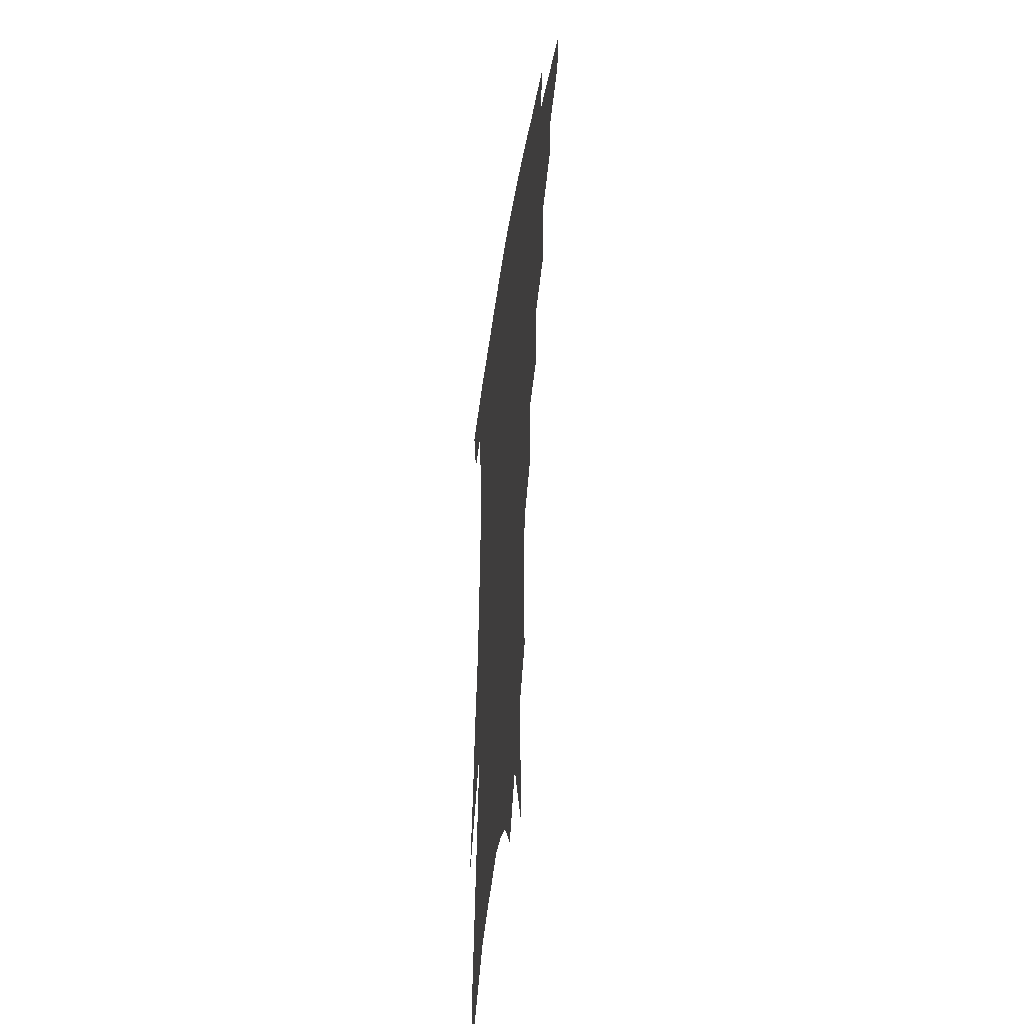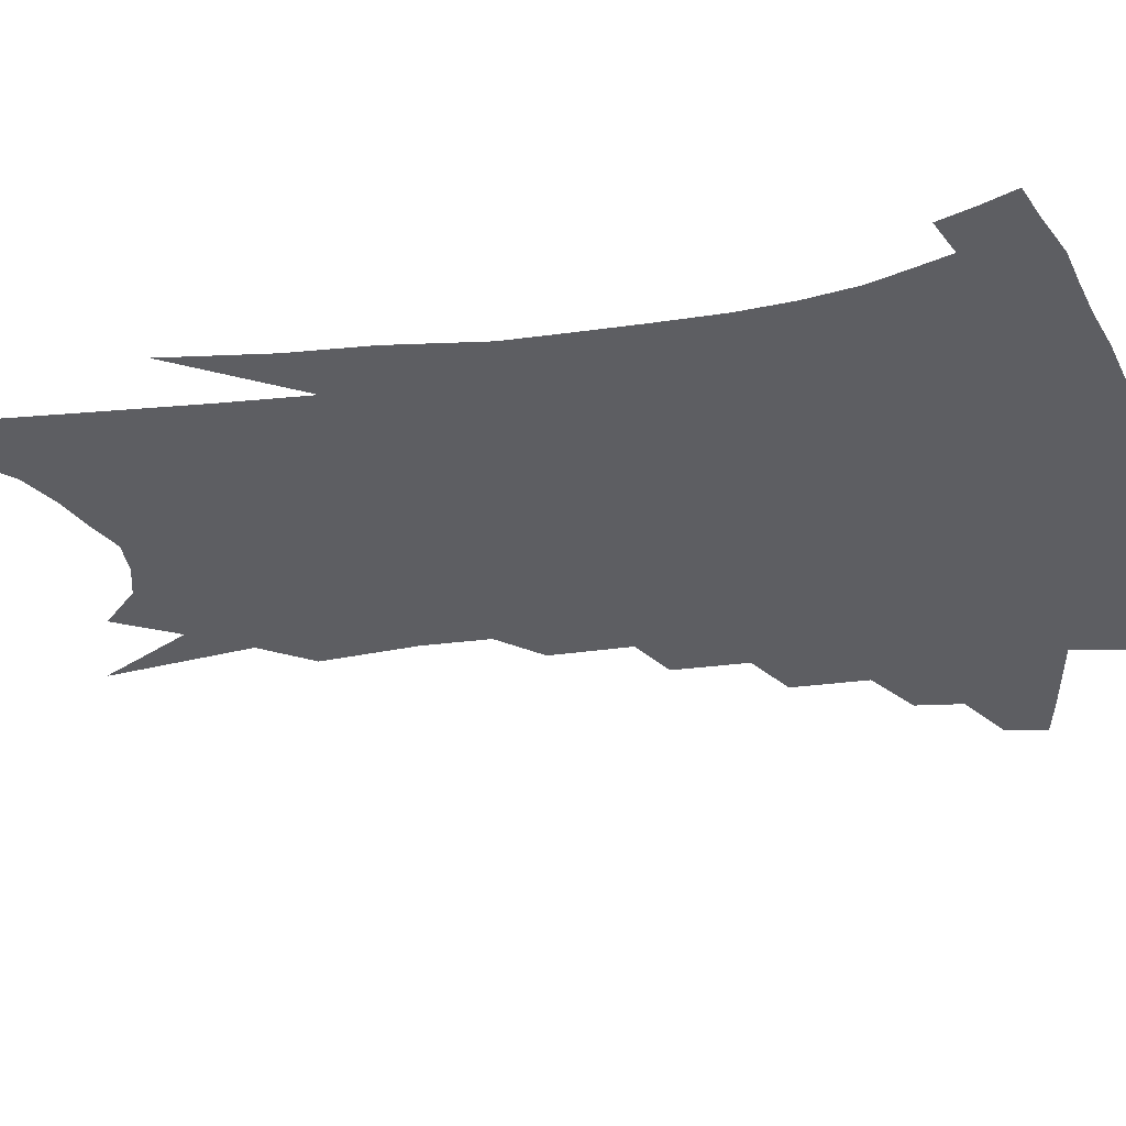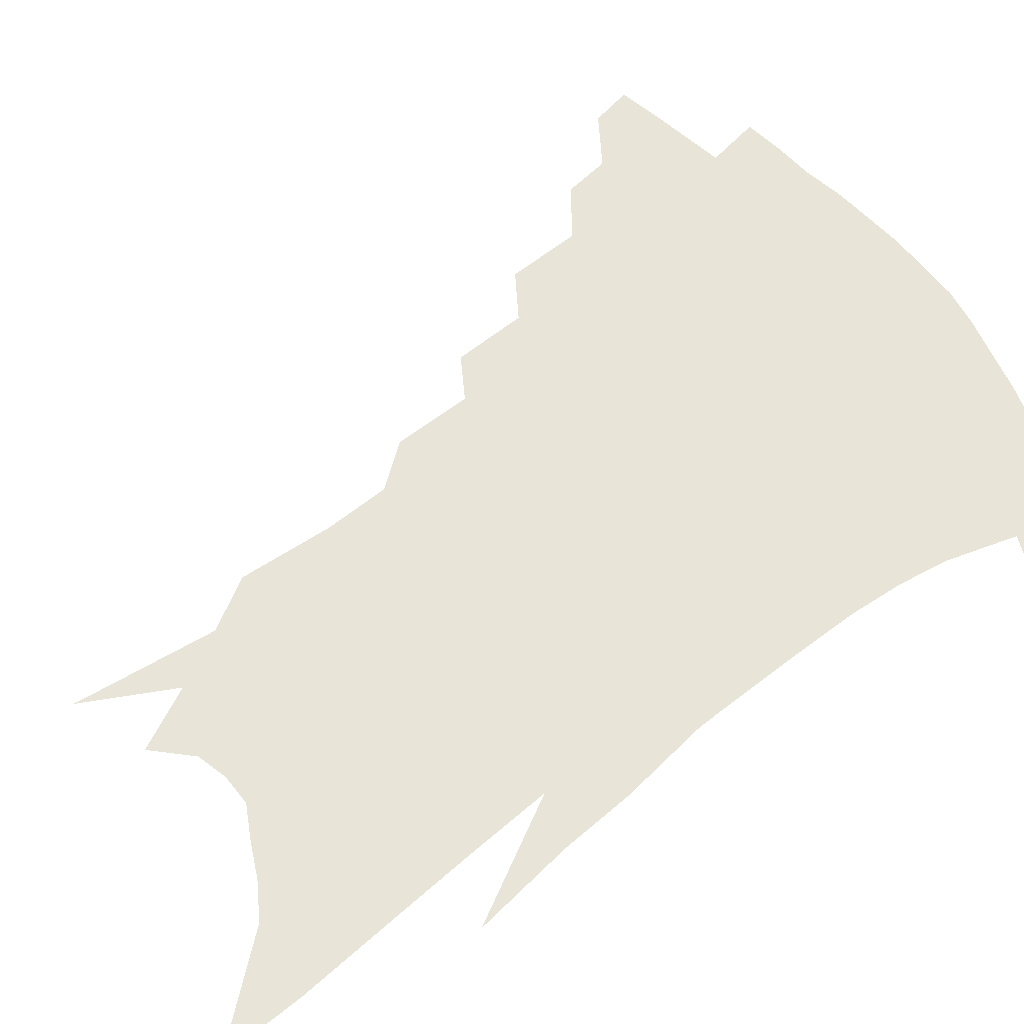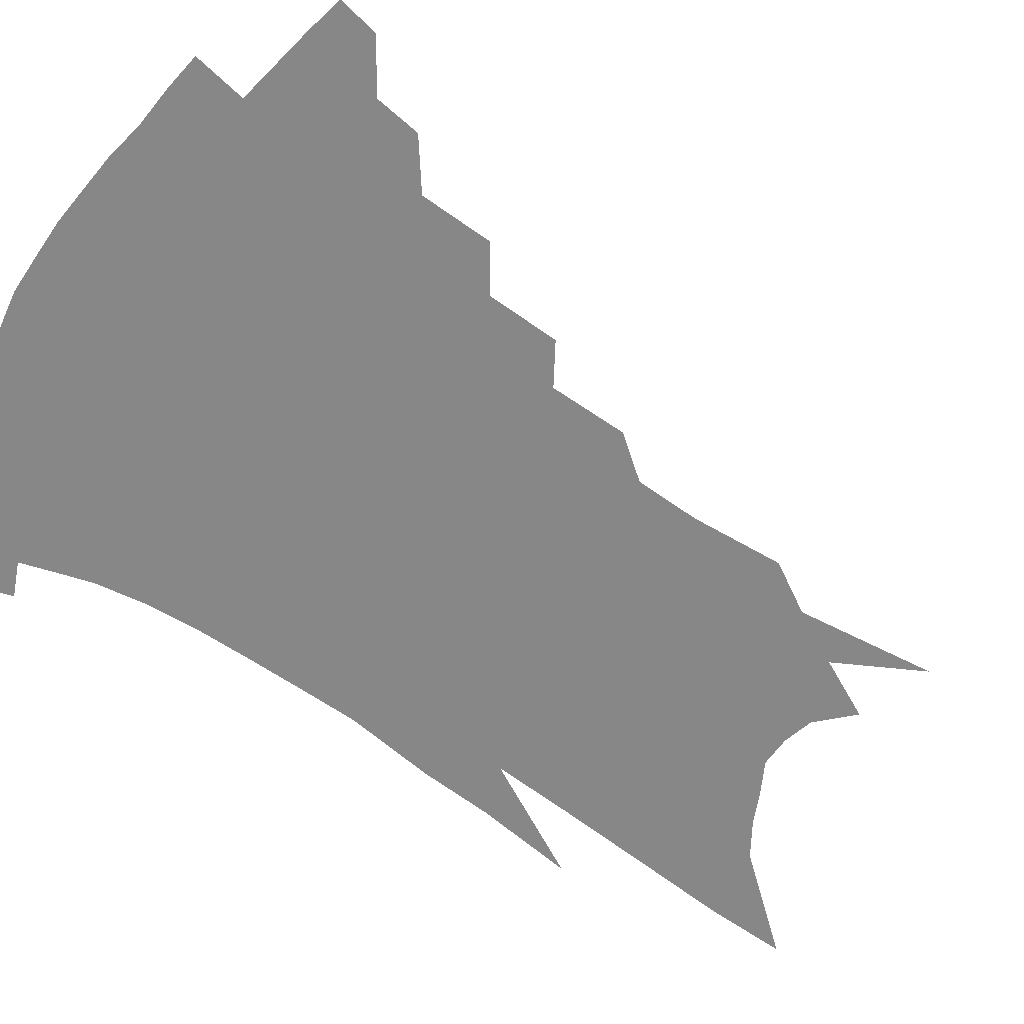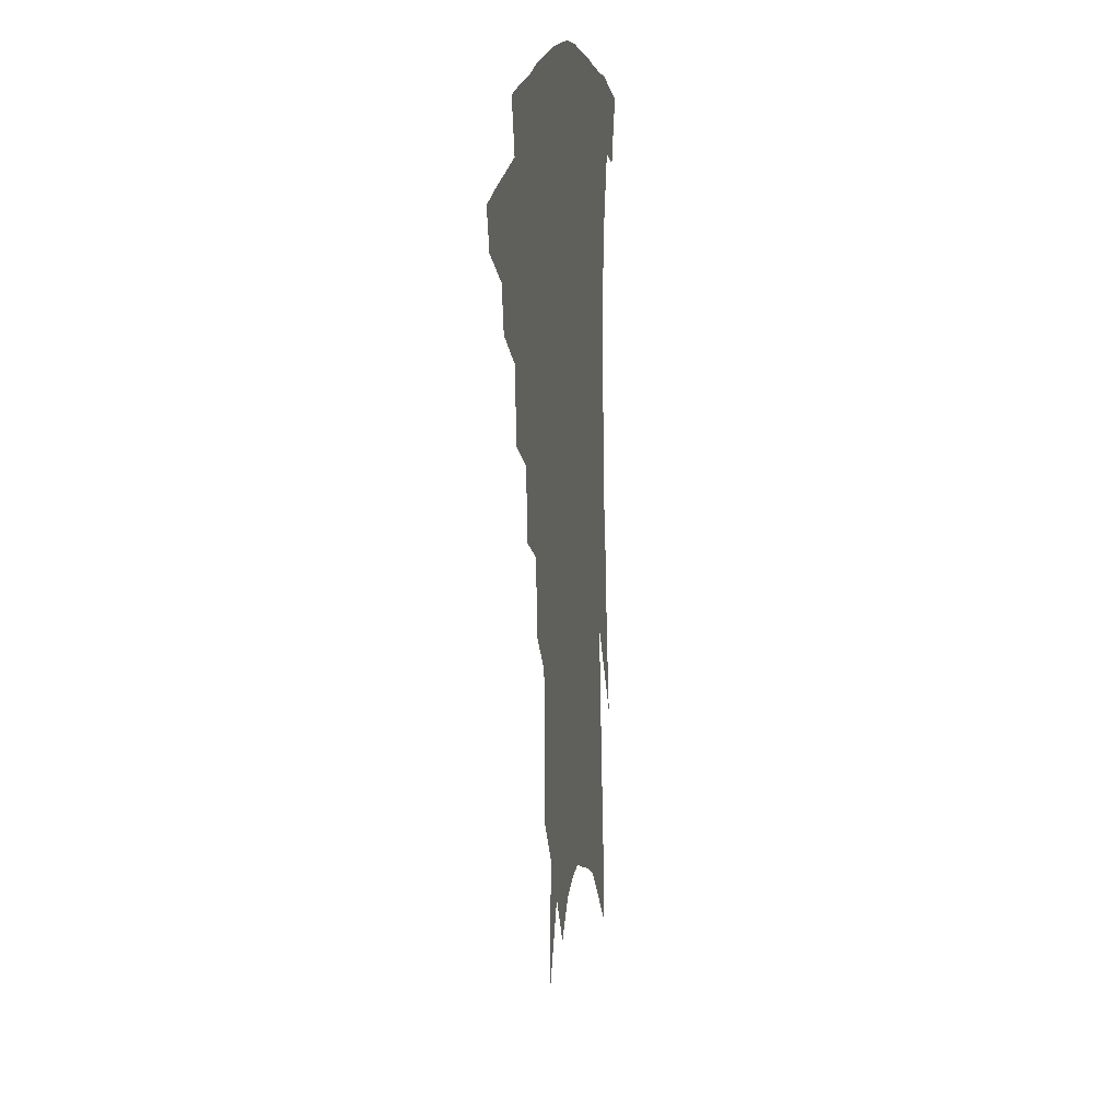
<metadata>
{"format":"obj","ext":"obj","renderer":"f3d","projection":"perspective","resolution":1024,"background":"white","views":[{"elev":-41.4,"azim":-98.3,"up":"+Y"},{"elev":-39.1,"azim":103.6,"up":"+Z"},{"elev":60.4,"azim":55.4,"up":"+Z"},{"elev":-62.5,"azim":-121.2,"up":"+Z"},{"elev":13.9,"azim":-80.1,"up":"+Y"}]}
</metadata>
<code>
v 478.7 330 0
v 475.5 342.8 0
v 497.2 306 0
v 494.5 320.5 0
v 491.6 333.4 0
v 488 346.1 0
v 514.3 272.4 0
v 512.4 295.9 0
v 509.7 311.1 0
v 507 324.1 0
v 503.9 336.5 0
v 501 349.1 0
v 530.5 240.9 0
v 528.5 264 0
v 525.7 281.4 0
v 524 301.6 0
v 521.7 315 0
v 519 327.1 0
v 516.5 339.4 0
v 513.5 352 0
v 509.6 368.8 0
v 545.4 208.6 0
v 543.7 233.5 0
v 540.6 250.4 0
v 539.8 275.1 0
v 537.4 289.9 0
v 535.4 304.2 0
v 533.2 317.7 0
v 531 329.9 0
v 528.7 341.9 0
v 525.8 354.5 0
v 522.2 371.1 0
v 557.9 145.1 0
v 558.2 175 0
v 556.4 195.7 0
v 555.1 221.5 0
v 553.4 243.9 0
v 552.1 264.7 0
v 550.7 281.9 0
v 549 295.8 0
v 546.9 307.7 0
v 544.9 319.9 0
v 542.8 331.8 0
v 540.9 344.3 0
v 538.1 357.9 0
v 535.1 372.8 0
v 565.4 84.1 0
v 568.3 129.5 0
v 568.4 160.3 0
v 567.8 186.7 0
v 566.3 210.2 0
v 564.3 228.4 0
v 563.2 251.6 0
v 562.2 270.3 0
v 561 285.4 0
v 559.7 298.1 0
v 558.7 311.2 0
v 557 322.6 0
v 555 334.1 0
v 553.5 346.2 0
v 550.7 359.9 0
v 547.5 375.8 0
v 578.7 112.4 0
v 578.4 140.9 0
v 578.5 175 0
v 577 196.2 0
v 575.5 217.3 0
v 574.1 237.8 0
v 572.8 256.3 0
v 572.4 276.1 0
v 571 287 0
v 570.4 301 0
v 569.7 313.3 0
v 568.8 324.7 0
v 568.6 336.2 0
v 565.6 348.3 0
v 563.5 360.8 0
v 560 377.6 0
v 589.3 93.61 0
v 589.2 126.2 0
v 588.4 153.6 0
v 587.5 179.7 0
v 586.1 204.3 0
v 584.7 223.7 0
v 583.6 245.5 0
v 582.6 261.3 0
v 582 278.2 0
v 581.3 290.1 0
v 581.2 303.9 0
v 580.3 314.6 0
v 579.6 325.2 0
v 579.3 337.3 0
v 577.3 349.5 0
v 575.8 361.4 0
v 572.3 379.4 0
v 599.7 104.9 0
v 598.8 131.9 0
v 597.7 159.4 0
v 596.4 183.1 0
v 595 205.3 0
v 593.7 226 0
v 592.7 245.1 0
v 592 264.7 0
v 591.5 278.9 0
v 591.3 291.7 0
v 591.3 305.3 0
v 590.7 315.4 0
v 590.6 326.7 0
v 590.5 338.1 0
v 588.9 350.5 0
v 587.5 363.3 0
v 584.9 380 0
v 609.4 108 0
v 608.2 135.8 0
v 606.9 160.2 0
v 605.3 186.5 0
v 603.9 209.3 0
v 602.7 228.7 0
v 601.9 249.8 0
v 601.3 264.7 0
v 601.1 278.2 0
v 601.1 293.2 0
v 601.3 305.6 0
v 601.6 316.9 0
v 601.4 327.5 0
v 601.3 338.5 0
v 600.5 350.9 0
v 599.6 363.8 0
v 597.3 380.6 0
v 619.3 108.6 0
v 617.6 137.8 0
v 616.1 161.6 0
v 614.2 188.6 0
v 612.9 209.5 0
v 611.7 230.1 0
v 610.9 249.7 0
v 610.6 264.5 0
v 610.6 280.3 0
v 610.7 293.8 0
v 611.2 305 0
v 611.9 317.5 0
v 612.4 328.3 0
v 612.2 339.3 0
v 612 350.9 0
v 612.4 362.7 0
v 610.2 379.1 0
v 629.8 103.7 0
v 627.4 135.4 0
v 625.3 161.7 0
v 623.2 189.3 0
v 621.8 210.1 0
v 620.8 229.4 0
v 620 248.2 0
v 619.9 262.9 0
v 619.9 278.4 0
v 620.2 291.9 0
v 621 304.5 0
v 621.9 316.4 0
v 623.1 328.1 0
v 624.1 338.5 0
v 624.6 349.3 0
v 625.6 360.1 0
v 623.2 376.5 0
v 640.4 99.33 0
v 637.5 131.1 0
v 634.8 160 0
v 632.5 186.2 0
v 631.1 207.6 0
v 630.2 226.1 0
v 629.6 243.5 0
v 629.1 260.5 0
v 629 277.7 0
v 629.6 290.3 0
v 630.6 304.8 0
v 631.9 316.3 0
v 633.3 327.3 0
v 634.7 337.7 0
v 636.2 348.1 0
v 636.7 359.1 0
v 635.6 374.2 0
v 651.4 93.1 0
v 648.7 122.4 0
v 645.1 153.8 0
v 642.6 180 0
v 640.9 201.9 0
v 639.9 220.9 0
v 639.2 238.8 0
v 638.7 256.3 0
v 638.1 275.1 0
v 638.6 289.7 0
v 639.7 302.1 0
v 641.5 315.5 0
v 643.2 326 0
v 645.1 336.5 0
v 647 346.7 0
v 647.7 357.8 0
v 648 370.9 0
v 664.4 79.35 0
v 661.4 108.8 0
v 657 142.1 0
v 654.4 167.7 0
v 652 191.9 0
v 650.5 212.7 0
v 649.1 232.9 0
v 648.2 252 0
v 647.6 270 0
v 647.8 286.2 0
v 648.6 302.3 0
v 650.6 312.9 0
v 652.7 324.6 0
v 654.8 334.8 0
v 657.3 345.2 0
v 658.2 357.1 0
v 659.4 368.6 0
v 677.9 64.99 0
v 675.7 91.48 0
v 671.3 123.6 0
v 667.4 152.9 0
v 664.3 178.9 0
v 662 202.1 0
v 659.9 224 0
v 659.3 242.1 0
v 658 261.7 0
v 657.3 280.2 0
v 657.5 297.3 0
v 659.6 309.1 0
v 661.8 322.6 0
v 664.3 333.2 0
v 666.7 343.4 0
v 668.8 354.7 0
v 670.3 366.6 0
v 687 142.1 0
v 681 174.3 0
v 678.2 198 0
v 672.6 227.1 0
v 671.2 246.2 0
v 669.9 265.5 0
v 668.9 284.9 0
v 669.2 301.8 0
v 670.7 318 0
v 673.5 329.9 0
v 676.2 341.1 0
v 679.9 351.4 0
v 683.4 361.7 0
v 687.4 336.9 0
v 690.4 348.1 0
v 693.7 358.5 0
f 4 5 1
f 1 5 2
f 5 6 2
f 8 9 3
f 3 9 4
f 9 10 4
f 4 10 5
f 10 11 5
f 5 11 6
f 11 12 6
f 14 15 7
f 7 15 8
f 15 16 8
f 8 16 9
f 16 17 9
f 9 17 10
f 17 18 10
f 10 18 11
f 18 19 11
f 11 19 12
f 19 20 12
f 23 24 13
f 13 24 14
f 24 25 14
f 14 25 15
f 25 26 15
f 15 26 16
f 26 27 16
f 16 27 17
f 27 28 17
f 17 28 18
f 28 29 18
f 18 29 19
f 29 30 19
f 19 30 20
f 30 31 20
f 20 31 21
f 31 32 21
f 35 36 22
f 22 36 23
f 36 37 23
f 23 37 24
f 37 38 24
f 24 38 25
f 38 39 25
f 25 39 26
f 39 40 26
f 26 40 27
f 40 41 27
f 27 41 28
f 41 42 28
f 28 42 29
f 42 43 29
f 29 43 30
f 43 44 30
f 30 44 31
f 44 45 31
f 31 45 32
f 45 46 32
f 48 49 33
f 33 49 34
f 49 50 34
f 34 50 35
f 50 51 35
f 35 51 36
f 51 52 36
f 36 52 37
f 52 53 37
f 37 53 38
f 53 54 38
f 38 54 39
f 54 55 39
f 39 55 40
f 55 56 40
f 40 56 41
f 56 57 41
f 41 57 42
f 57 58 42
f 42 58 43
f 58 59 43
f 43 59 44
f 59 60 44
f 44 60 45
f 60 61 45
f 45 61 46
f 61 62 46
f 47 63 48
f 63 64 48
f 48 64 49
f 64 65 49
f 49 65 50
f 65 66 50
f 50 66 51
f 66 67 51
f 51 67 52
f 67 68 52
f 52 68 53
f 68 69 53
f 53 69 54
f 69 70 54
f 54 70 55
f 70 71 55
f 55 71 56
f 71 72 56
f 56 72 57
f 72 73 57
f 57 73 58
f 73 74 58
f 58 74 59
f 74 75 59
f 59 75 60
f 75 76 60
f 60 76 61
f 76 77 61
f 61 77 62
f 77 78 62
f 79 80 63
f 63 80 64
f 80 81 64
f 64 81 65
f 81 82 65
f 65 82 66
f 82 83 66
f 66 83 67
f 83 84 67
f 67 84 68
f 84 85 68
f 68 85 69
f 85 86 69
f 69 86 70
f 86 87 70
f 70 87 71
f 87 88 71
f 71 88 72
f 88 89 72
f 72 89 73
f 89 90 73
f 73 90 74
f 90 91 74
f 74 91 75
f 91 92 75
f 75 92 76
f 92 93 76
f 76 93 77
f 93 94 77
f 77 94 78
f 94 95 78
f 79 96 80
f 96 97 80
f 80 97 81
f 97 98 81
f 81 98 82
f 98 99 82
f 82 99 83
f 99 100 83
f 83 100 84
f 100 101 84
f 84 101 85
f 101 102 85
f 85 102 86
f 102 103 86
f 86 103 87
f 103 104 87
f 87 104 88
f 104 105 88
f 88 105 89
f 105 106 89
f 89 106 90
f 106 107 90
f 90 107 91
f 107 108 91
f 91 108 92
f 108 109 92
f 92 109 93
f 109 110 93
f 93 110 94
f 110 111 94
f 94 111 95
f 111 112 95
f 96 113 97
f 113 114 97
f 97 114 98
f 114 115 98
f 98 115 99
f 115 116 99
f 99 116 100
f 116 117 100
f 100 117 101
f 117 118 101
f 101 118 102
f 118 119 102
f 102 119 103
f 119 120 103
f 103 120 104
f 120 121 104
f 104 121 105
f 121 122 105
f 105 122 106
f 122 123 106
f 106 123 107
f 123 124 107
f 107 124 108
f 124 125 108
f 108 125 109
f 125 126 109
f 109 126 110
f 126 127 110
f 110 127 111
f 127 128 111
f 111 128 112
f 128 129 112
f 113 130 114
f 130 131 114
f 114 131 115
f 131 132 115
f 115 132 116
f 132 133 116
f 116 133 117
f 133 134 117
f 117 134 118
f 134 135 118
f 118 135 119
f 135 136 119
f 119 136 120
f 136 137 120
f 120 137 121
f 137 138 121
f 121 138 122
f 138 139 122
f 122 139 123
f 139 140 123
f 123 140 124
f 140 141 124
f 124 141 125
f 141 142 125
f 125 142 126
f 142 143 126
f 126 143 127
f 143 144 127
f 127 144 128
f 144 145 128
f 128 145 129
f 145 146 129
f 130 147 131
f 147 148 131
f 131 148 132
f 148 149 132
f 132 149 133
f 149 150 133
f 133 150 134
f 150 151 134
f 134 151 135
f 151 152 135
f 135 152 136
f 152 153 136
f 136 153 137
f 153 154 137
f 137 154 138
f 154 155 138
f 138 155 139
f 155 156 139
f 139 156 140
f 156 157 140
f 140 157 141
f 157 158 141
f 141 158 142
f 158 159 142
f 142 159 143
f 159 160 143
f 143 160 144
f 160 161 144
f 144 161 145
f 161 162 145
f 145 162 146
f 162 163 146
f 147 164 148
f 164 165 148
f 148 165 149
f 165 166 149
f 149 166 150
f 166 167 150
f 150 167 151
f 167 168 151
f 151 168 152
f 168 169 152
f 152 169 153
f 169 170 153
f 153 170 154
f 170 171 154
f 154 171 155
f 171 172 155
f 155 172 156
f 172 173 156
f 156 173 157
f 173 174 157
f 157 174 158
f 174 175 158
f 158 175 159
f 175 176 159
f 159 176 160
f 176 177 160
f 160 177 161
f 177 178 161
f 161 178 162
f 178 179 162
f 162 179 163
f 179 180 163
f 164 181 165
f 181 182 165
f 165 182 166
f 182 183 166
f 166 183 167
f 183 184 167
f 167 184 168
f 184 185 168
f 168 185 169
f 185 186 169
f 169 186 170
f 186 187 170
f 170 187 171
f 187 188 171
f 171 188 172
f 188 189 172
f 172 189 173
f 189 190 173
f 173 190 174
f 190 191 174
f 174 191 175
f 191 192 175
f 175 192 176
f 192 193 176
f 176 193 177
f 193 194 177
f 177 194 178
f 194 195 178
f 178 195 179
f 195 196 179
f 179 196 180
f 196 197 180
f 181 198 182
f 198 199 182
f 182 199 183
f 199 200 183
f 183 200 184
f 200 201 184
f 184 201 185
f 201 202 185
f 185 202 186
f 202 203 186
f 186 203 187
f 203 204 187
f 187 204 188
f 204 205 188
f 188 205 189
f 205 206 189
f 189 206 190
f 206 207 190
f 190 207 191
f 207 208 191
f 191 208 192
f 208 209 192
f 192 209 193
f 209 210 193
f 193 210 194
f 210 211 194
f 194 211 195
f 211 212 195
f 195 212 196
f 212 213 196
f 196 213 197
f 213 214 197
f 198 215 199
f 215 216 199
f 199 216 200
f 216 217 200
f 200 217 201
f 217 218 201
f 201 218 202
f 218 219 202
f 202 219 203
f 219 220 203
f 203 220 204
f 220 221 204
f 204 221 205
f 221 222 205
f 205 222 206
f 222 223 206
f 206 223 207
f 223 224 207
f 207 224 208
f 224 225 208
f 208 225 209
f 225 226 209
f 209 226 210
f 226 227 210
f 210 227 211
f 227 228 211
f 211 228 212
f 228 229 212
f 212 229 213
f 229 230 213
f 213 230 214
f 230 231 214
f 219 232 220
f 232 233 220
f 220 233 221
f 233 234 221
f 221 234 222
f 234 235 222
f 222 235 223
f 235 236 223
f 223 236 224
f 236 237 224
f 224 237 225
f 237 238 225
f 225 238 226
f 238 239 226
f 226 239 227
f 239 240 227
f 227 240 228
f 240 241 228
f 228 241 229
f 241 242 229
f 229 242 230
f 242 243 230
f 230 243 231
f 243 244 231
f 242 245 243
f 245 246 243
f 243 246 244
f 246 247 244

</code>
